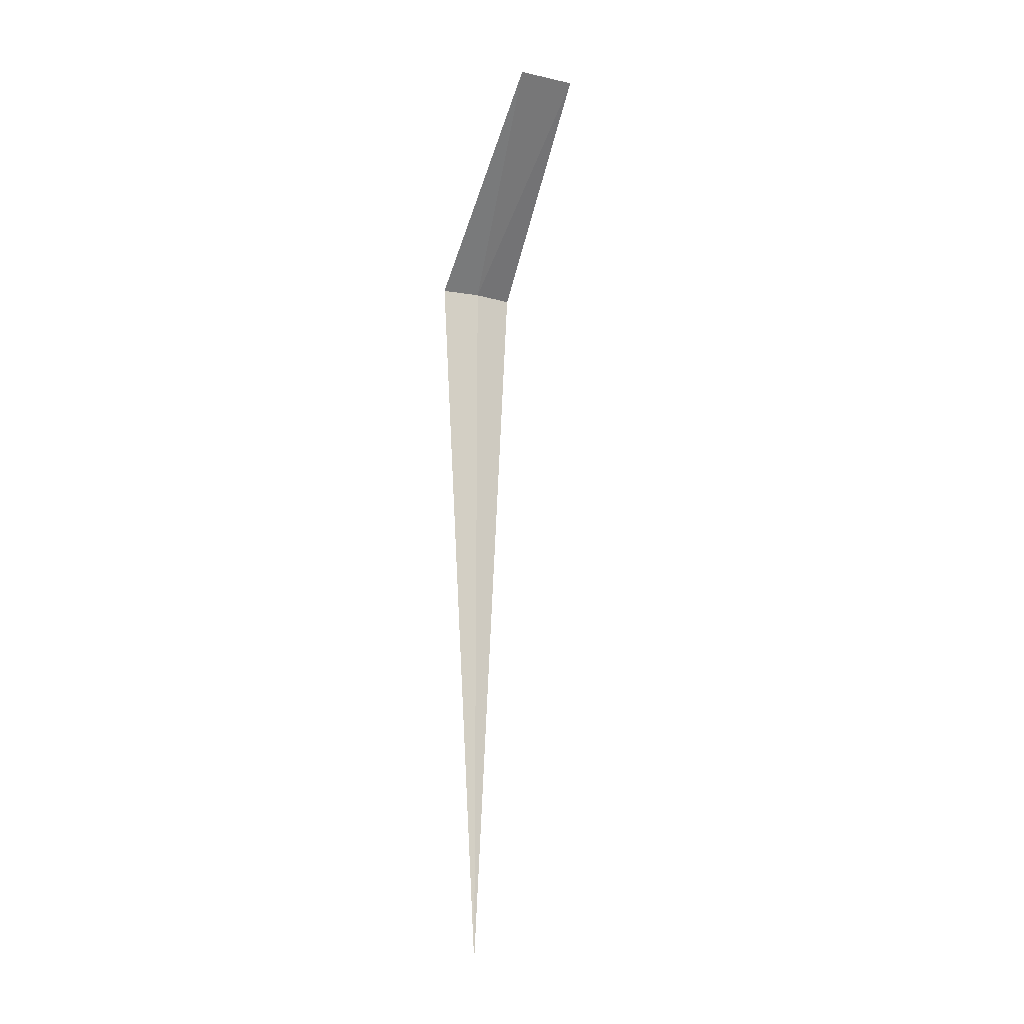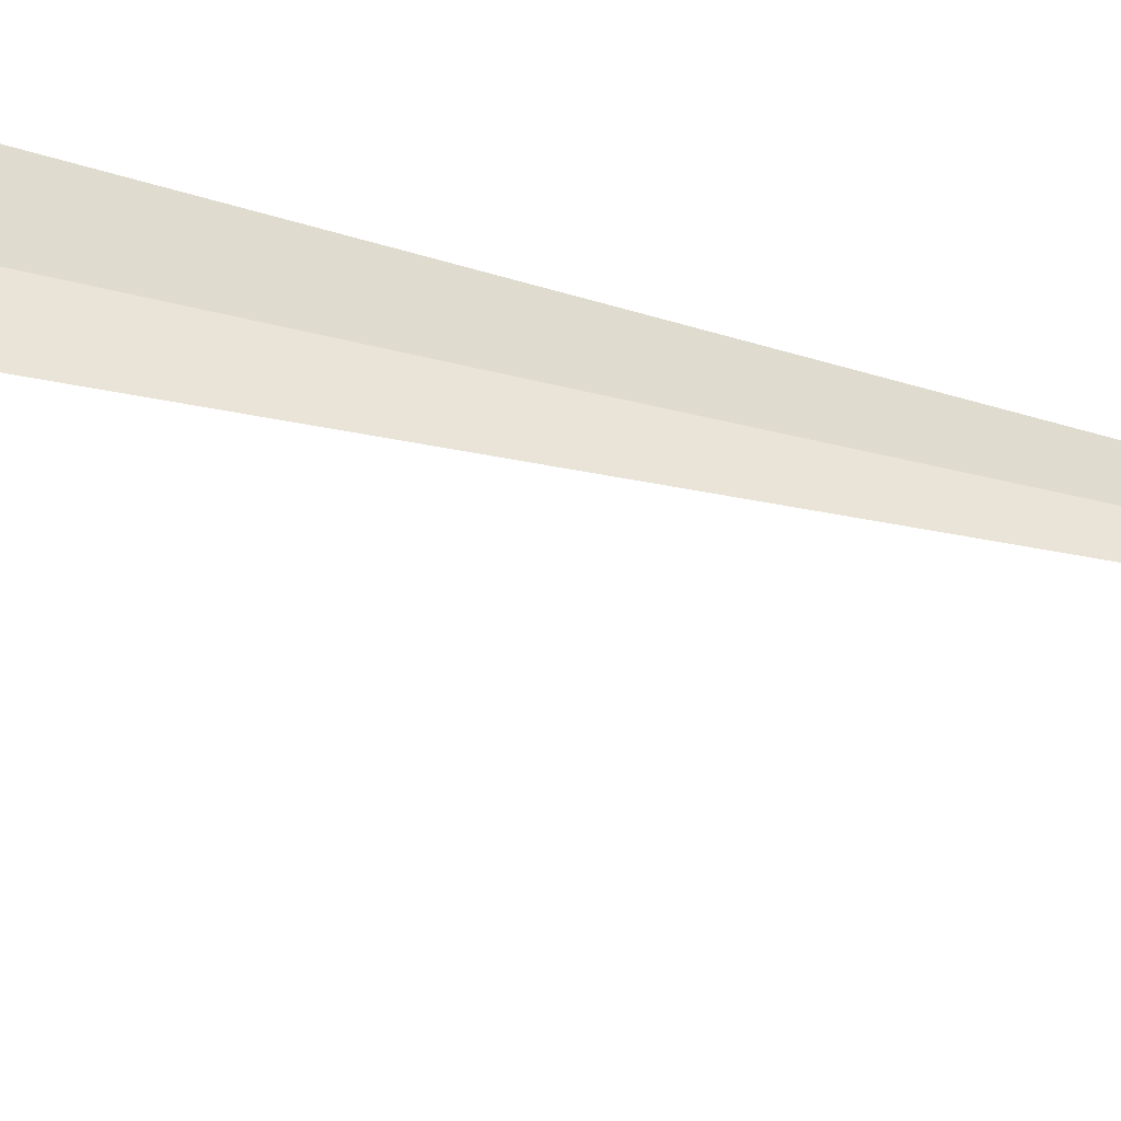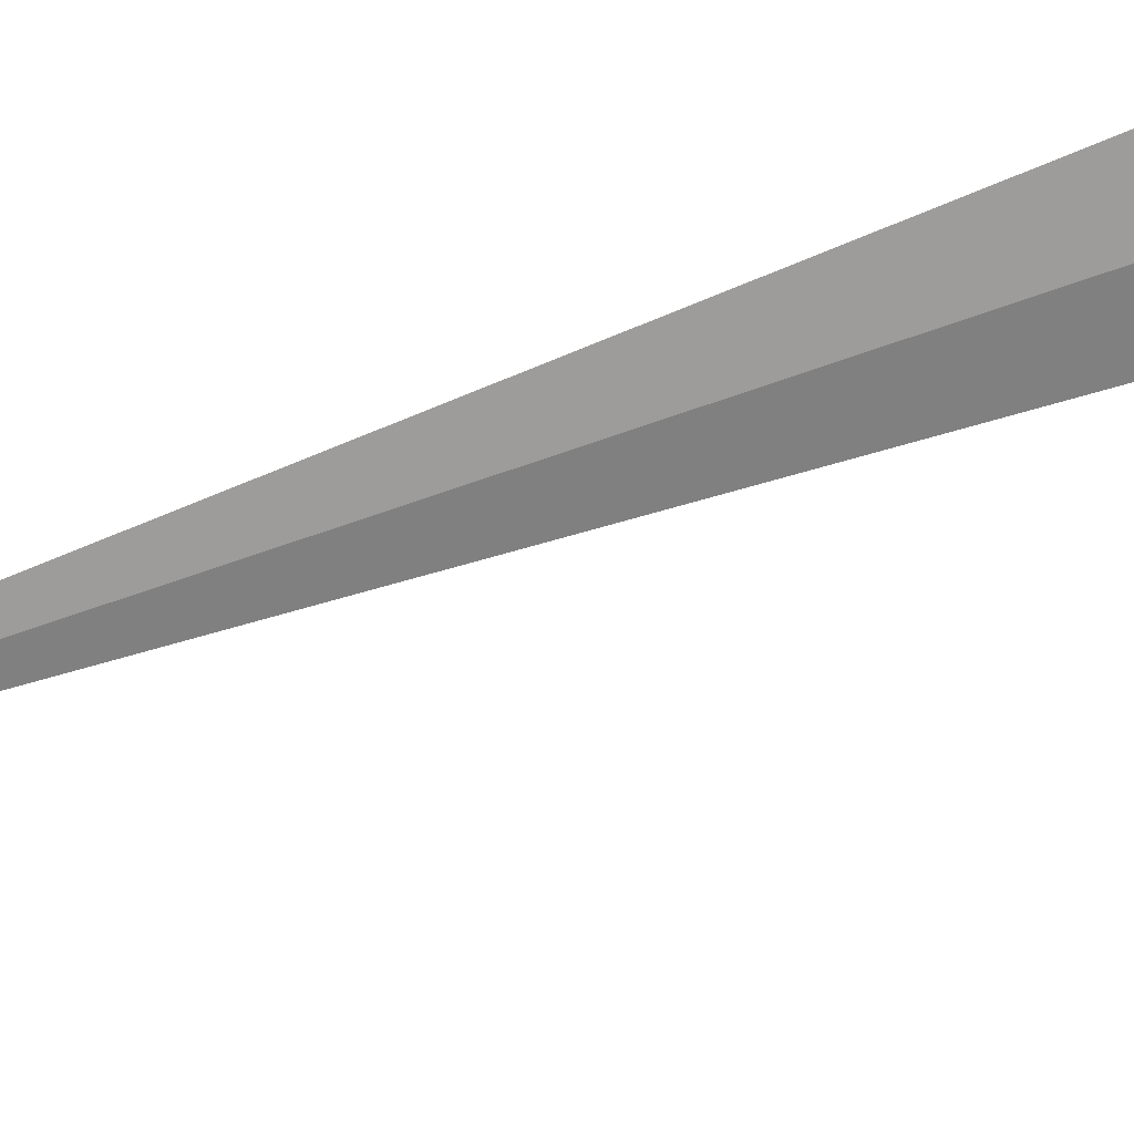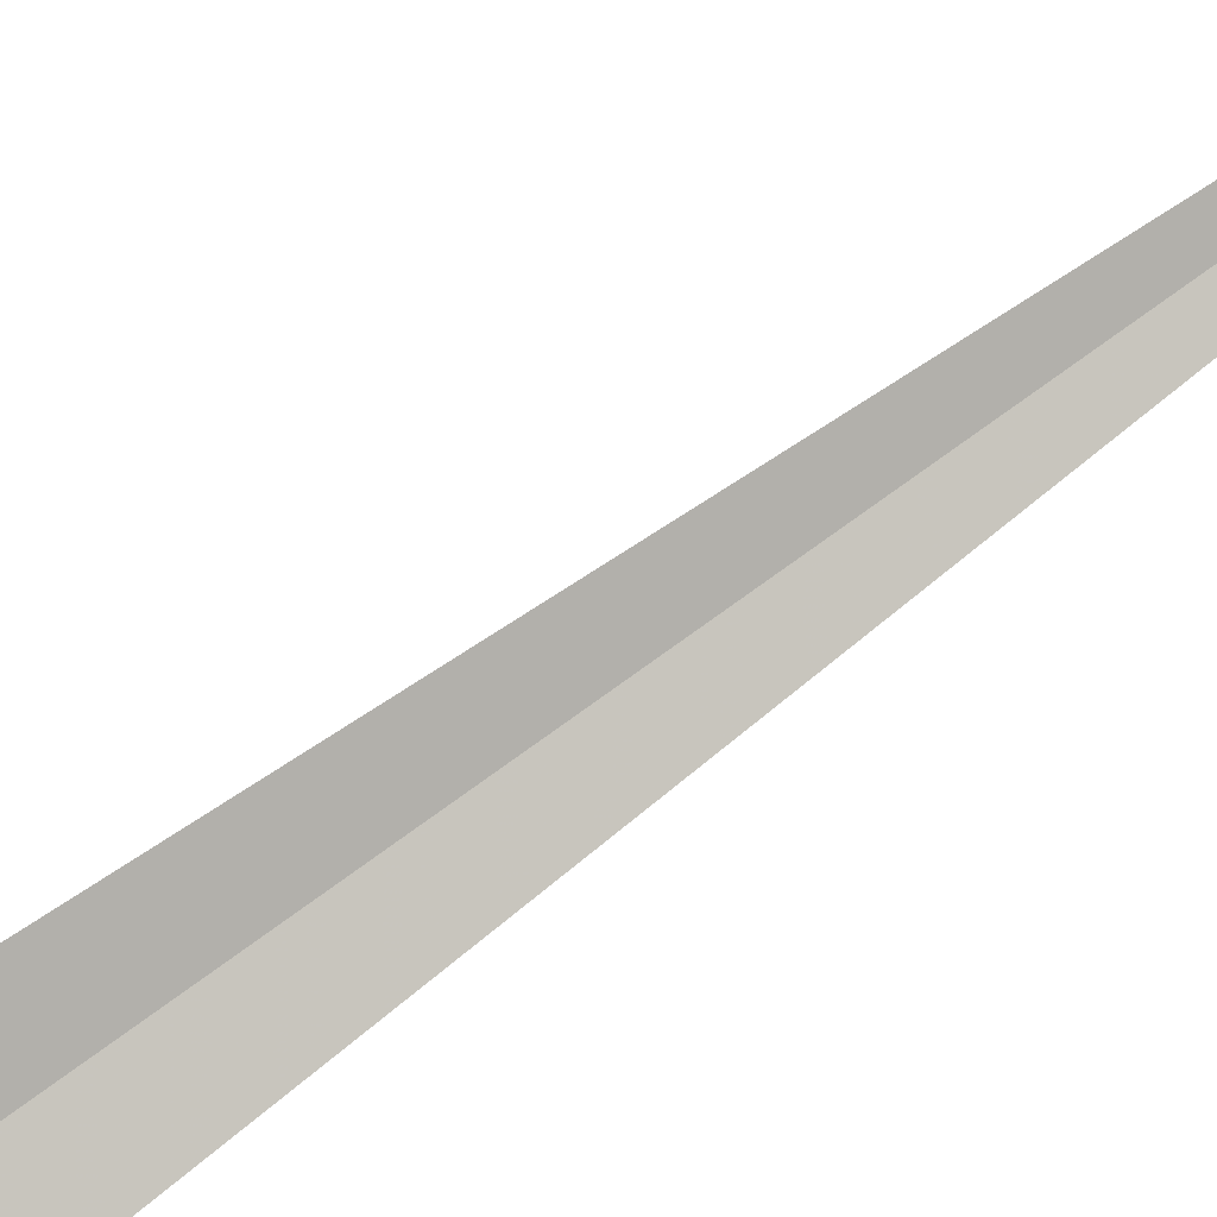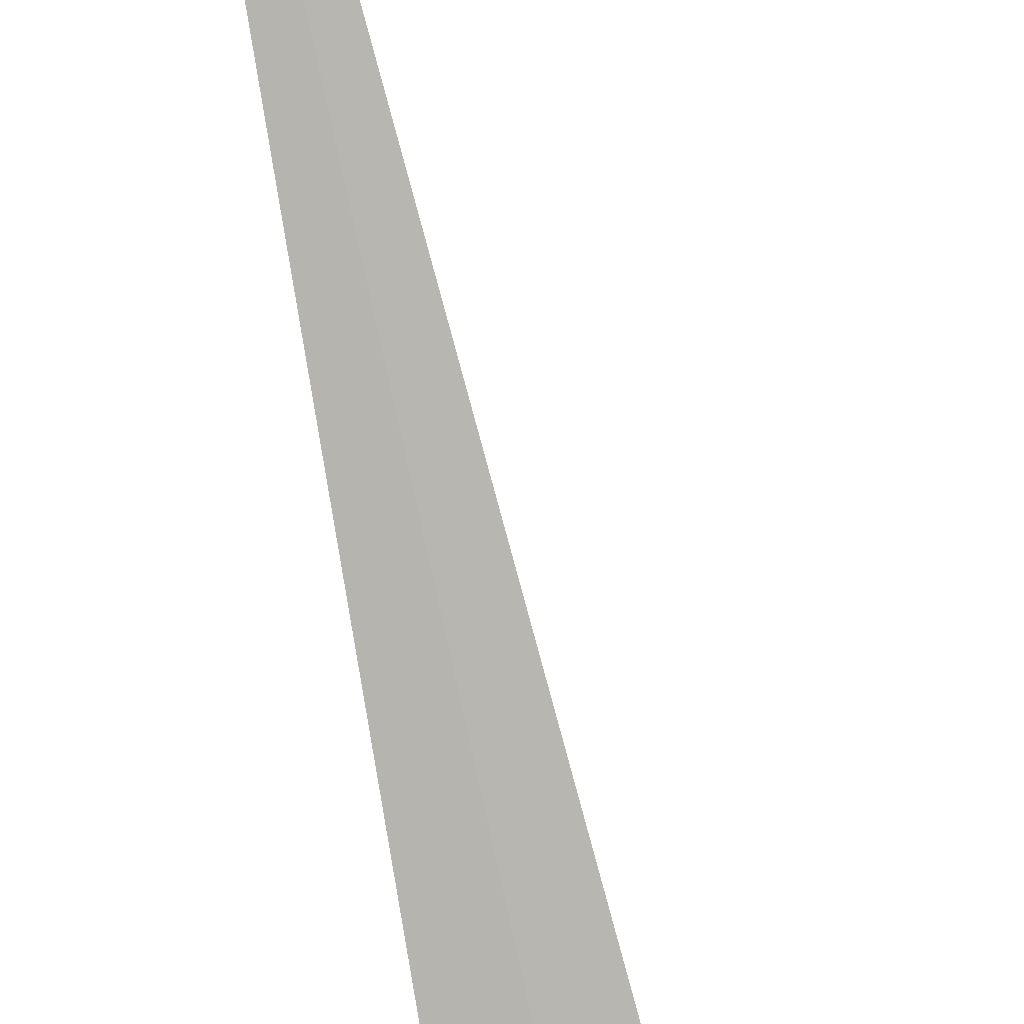
<metadata>
{"format":"obj","ext":"obj","renderer":"f3d","projection":"perspective","resolution":1024,"background":"white","views":[{"elev":-14.7,"azim":-47.9,"up":"+Z"},{"elev":38.5,"azim":109.5,"up":"+Y"},{"elev":-46.9,"azim":-65.9,"up":"+Y"},{"elev":77.3,"azim":54.2,"up":"+Y"},{"elev":-78.1,"azim":-167.8,"up":"+Y"}]}
</metadata>
<code>
v 18.17 8.824 8
v 18.59 8.708 8
v 17.68 6.877 10
v 17.1 7.118 10
v 17.79 9.026 8
v 18.17 8.824 8.045e-16
f 1 3 2
f 1 4 3
f 1 5 4
f 1 2 6
f 1 6 5

</code>
